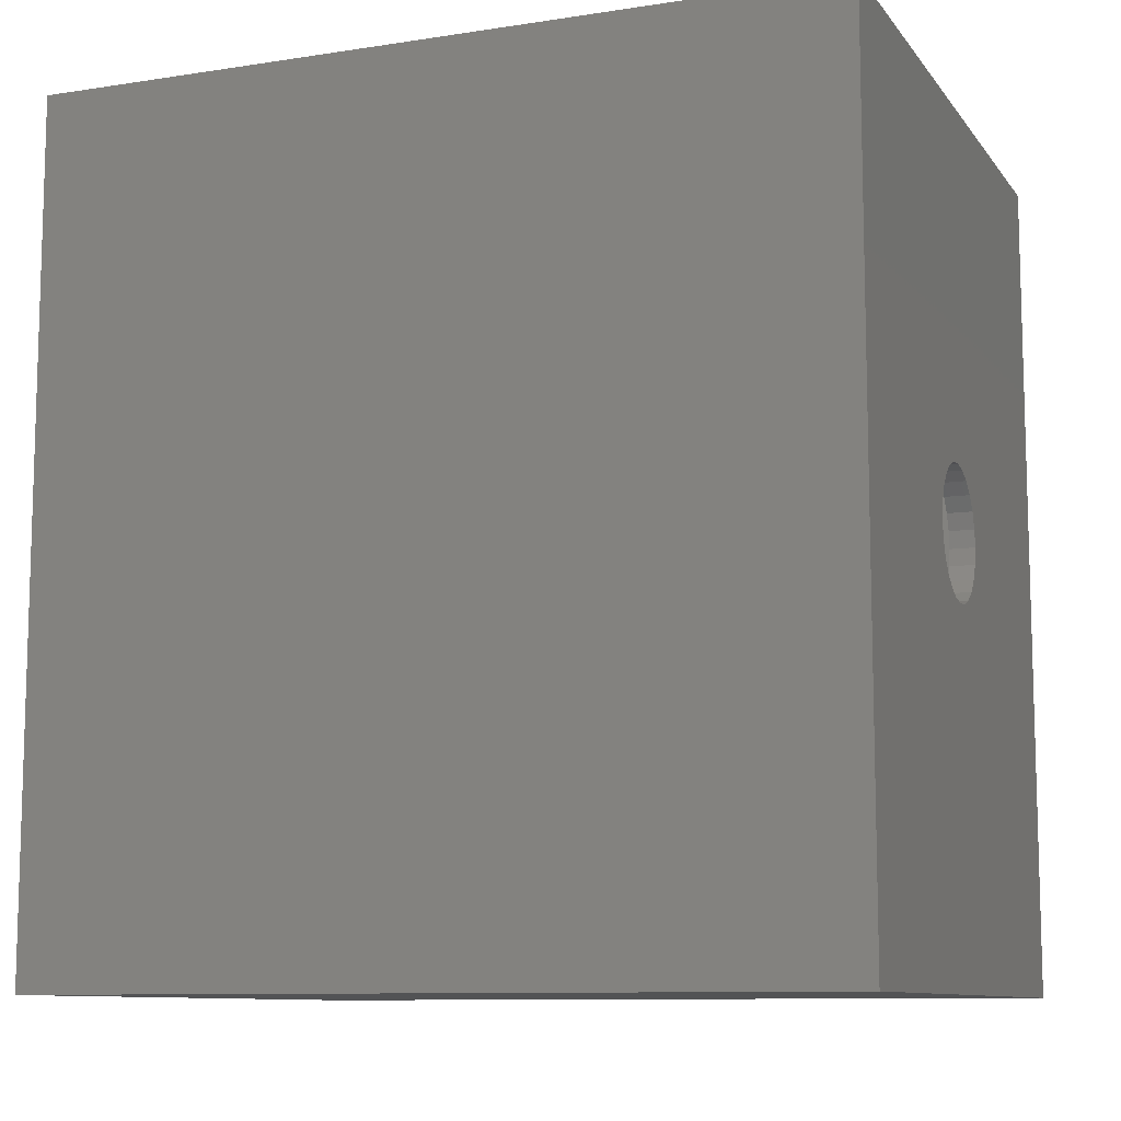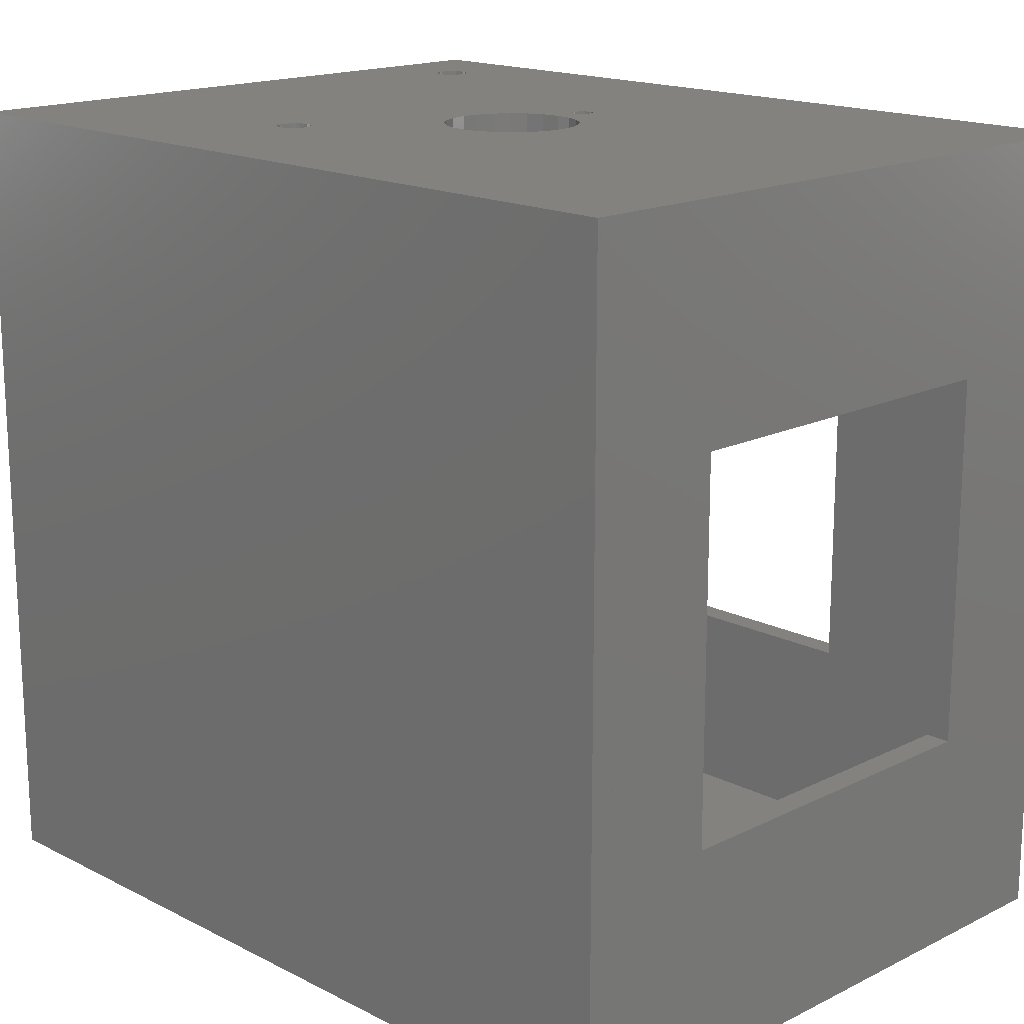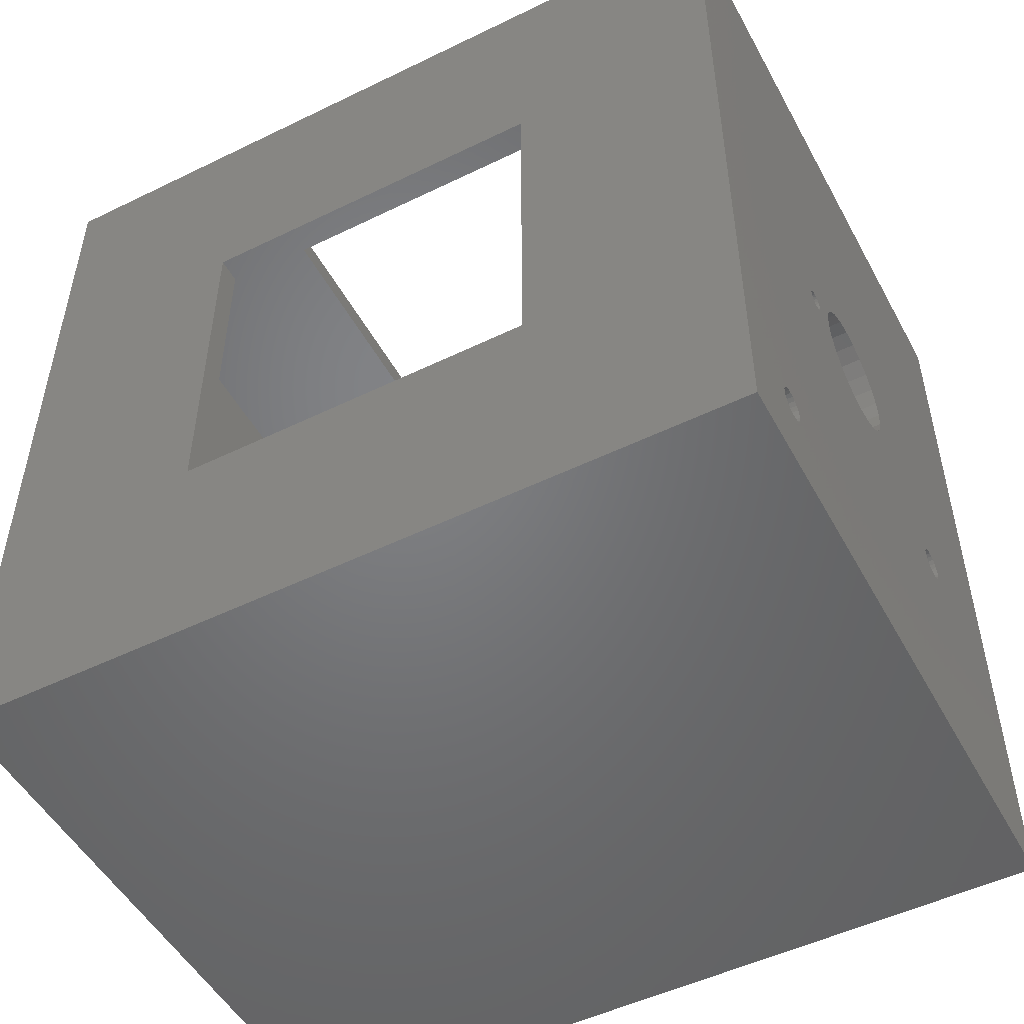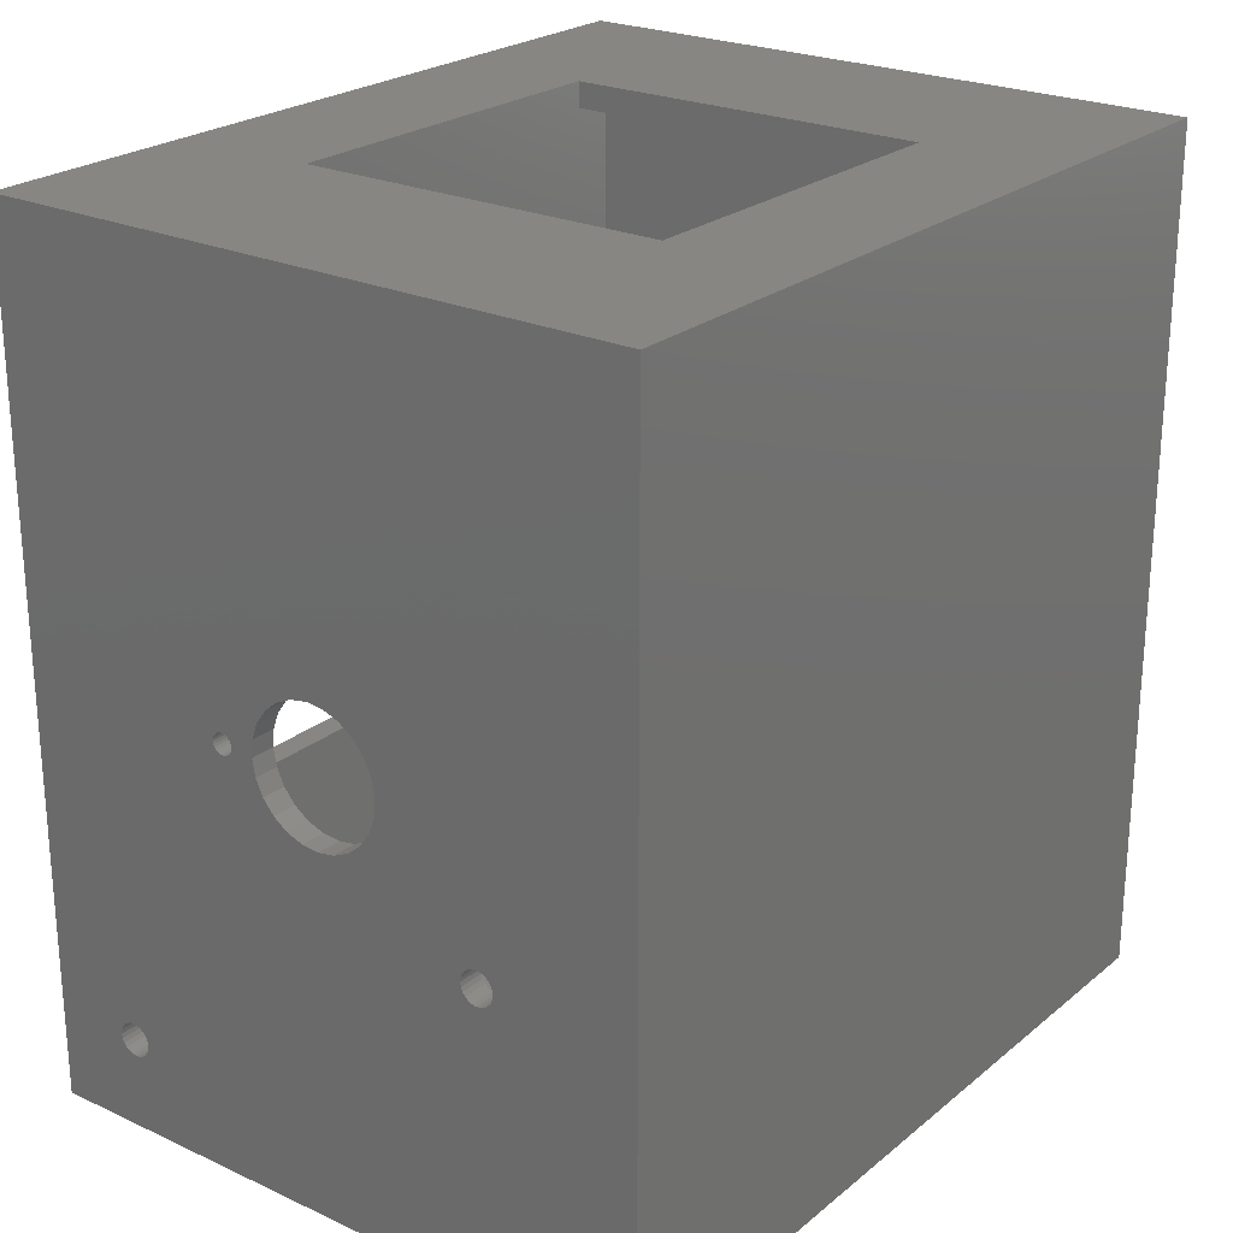
<metadata>
{"format":"stl","ext":"stl","renderer":"f3d","projection":"perspective","resolution":1024,"background":"white","views":[{"elev":-10.0,"azim":-68.4,"up":"+Z"},{"elev":16.8,"azim":-44.6,"up":"+Y"},{"elev":-50.7,"azim":118.0,"up":"+Z"},{"elev":23.9,"azim":-142.7,"up":"+Z"}]}
</metadata>
<code>
# stl→obj: 292 verts, 612 faces
v 18 0 0
v 0 -0.75 0
v 0 0 0
v 18 -0.75 0
v 0 0 24
v 0 -0.75 24
v 18 -0.75 24
v 18 0 24
v 7.535 0 10.64
v 7.233 0 11.06
v 7.937 0 10.31
v 8.412 0 10.09
v 8.927 0 10
v 7.051 0 11.55
v 7.001 0 12.07
v 7.088 0 12.59
v 7.306 0 13.06
v 7.638 0 13.46
v 8.064 0 13.77
v 8.553 0 13.95
v 9.073 0 14
v 10.69 0 10.94
v 10.36 0 10.54
v 9.936 0 10.23
v 9.447 0 10.05
v 10.91 0 11.41
v 11 0 11.93
v 10.95 0 12.45
v 10.77 0 12.94
v 10.46 0 13.36
v 10.06 0 13.69
v 9.588 0 13.91
v 10.36 -0.75 10.54
v 10.69 -0.75 10.94
v 9.936 -0.75 10.23
v 9.447 -0.75 10.05
v 8.927 -0.75 10
v 10.91 -0.75 11.41
v 11 -0.75 11.93
v 10.95 -0.75 12.45
v 10.77 -0.75 12.94
v 10.46 -0.75 13.36
v 10.06 -0.75 13.69
v 9.588 -0.75 13.91
v 9.073 -0.75 14
v 7.233 -0.75 11.06
v 7.535 -0.75 10.64
v 7.937 -0.75 10.31
v 8.412 -0.75 10.09
v 7.051 -0.75 11.55
v 7.001 -0.75 12.07
v 7.088 -0.75 12.59
v 7.306 -0.75 13.06
v 7.638 -0.75 13.46
v 8.064 -0.75 13.77
v 8.553 -0.75 13.95
v 4.354 23.25 8.354
v 4.433 22.5 8.25
v 4.354 22.5 8.354
v 4.433 23.25 8.25
v 10.46 23.25 13.36
v 10.06 22.5 13.69
v 10.06 23.25 13.69
v 10.46 22.5 13.36
v 8.553 23.25 13.95
v 8.064 22.5 13.77
v 8.064 23.25 13.77
v 8.553 22.5 13.95
v 15.57 23.25 1.75
v 15.52 22.5 1.871
v 15.57 22.5 1.75
v 15.52 23.25 1.871
v 15.5 22.5 2
v 15.5 23.25 2
v 12.3 23.25 12.08
v 12.31 22.5 12
v 12.3 22.5 12.08
v 12.31 23.25 12
v 11 23.25 11.93
v 10.91 22.5 11.41
v 11 22.5 11.93
v 10.91 23.25 11.41
v 16.35 23.25 2.354
v 16.25 22.5 2.433
v 16.25 23.25 2.433
v 16.35 22.5 2.354
v 11.7 23.25 11.92
v 11.69 22.5 12
v 11.7 22.5 11.92
v 11.69 23.25 12
v 15.87 23.25 2.483
v 15.75 22.5 2.433
v 15.75 23.25 2.433
v 15.87 22.5 2.483
v 7.001 23.25 12.07
v 7.088 22.5 12.59
v 7.001 22.5 12.07
v 7.088 23.25 12.59
v 12.16 22.5 11.73
v 12.08 23.25 11.7
v 12.08 22.5 11.7
v 12.16 23.25 11.73
v 7.937 22.5 10.31
v 7.535 23.25 10.64
v 7.535 22.5 10.64
v 7.937 23.25 10.31
v 4.5 23.25 8
v 4.483 22.5 7.871
v 4.5 22.5 8
v 4.483 23.25 7.871
v 3.567 23.25 7.75
v 3.517 22.5 7.871
v 3.567 22.5 7.75
v 3.517 23.25 7.871
v 3.5 22.5 8
v 3.5 23.25 8
v 4.483 23.25 8.129
v 4.483 22.5 8.129
v 15.52 23.25 2.129
v 15.57 22.5 2.25
v 15.52 22.5 2.129
v 15.57 23.25 2.25
v 15.87 22.5 1.517
v 15.75 23.25 1.567
v 15.75 22.5 1.567
v 15.87 23.25 1.517
v 16.43 23.25 2.25
v 16.48 22.5 2.129
v 16.43 22.5 2.25
v 16.48 23.25 2.129
v 11.84 23.25 12.27
v 11.78 22.5 12.22
v 11.78 23.25 12.22
v 11.84 22.5 12.27
v 16.35 22.5 1.646
v 16.25 23.25 1.567
v 16.25 22.5 1.567
v 16.35 23.25 1.646
v 15.65 22.5 2.354
v 15.65 23.25 2.354
v 11.92 23.25 12.3
v 11.92 22.5 12.3
v 16.5 22.5 2
v 16.5 23.25 2
v 18 23.25 3.553e-15
v -3.553e-15 22.5 3.553e-15
v -3.553e-15 23.25 3.553e-15
v 18 22.5 3.553e-15
v 7.306 23.25 13.06
v 7.638 22.5 13.46
v 7.306 22.5 13.06
v 7.638 23.25 13.46
v 7.233 23.25 11.06
v 7.051 22.5 11.55
v 7.233 22.5 11.06
v 7.051 23.25 11.55
v 12.16 23.25 12.27
v 12.08 22.5 12.3
v 12.08 23.25 12.3
v 12.16 22.5 12.27
v 16 23.25 2.5
v 16 22.5 2.5
v 16.13 23.25 2.483
v 16.13 22.5 2.483
v 3.517 23.25 8.129
v 3.567 22.5 8.25
v 3.517 22.5 8.129
v 3.567 23.25 8.25
v 4 23.25 8.5
v 3.871 22.5 8.483
v 3.871 23.25 8.483
v 4 22.5 8.5
v 3.871 22.5 7.517
v 3.75 23.25 7.567
v 3.75 22.5 7.567
v 3.871 23.25 7.517
v 4.25 22.5 7.567
v 4.129 23.25 7.517
v 4.129 22.5 7.517
v 4.25 23.25 7.567
v 11.73 23.25 11.84
v 11.73 22.5 11.84
v 12.3 23.25 11.92
v 12.27 22.5 11.84
v 12.3 22.5 11.92
v 12.27 23.25 11.84
v 12.22 23.25 12.22
v 12.22 22.5 12.22
v 12.27 22.5 12.16
v 12.27 23.25 12.16
v 9.936 22.5 10.23
v 9.447 23.25 10.05
v 9.447 22.5 10.05
v 9.936 23.25 10.23
v 15.65 23.25 1.646
v 15.65 22.5 1.646
v 11.84 22.5 11.73
v 11.78 23.25 11.78
v 11.78 22.5 11.78
v 11.84 23.25 11.73
v 10.77 22.5 12.94
v 10.77 23.25 12.94
v 3.646 23.25 7.646
v 3.646 22.5 7.646
v 9.588 22.5 13.91
v 9.588 23.25 13.91
v 4.25 22.5 8.433
v 4.25 23.25 8.433
v 12 22.5 12.31
v 12 23.25 12.31
v 10.95 22.5 12.45
v 10.95 23.25 12.45
v 9.073 22.5 14
v 9.073 23.25 14
v 8.927 23.25 10
v 8.927 22.5 10
v 11.7 23.25 12.08
v 11.73 22.5 12.16
v 11.7 22.5 12.08
v 11.73 23.25 12.16
v 12 23.25 11.69
v 12 22.5 11.69
v 16 22.5 1.5
v 16 23.25 1.5
v 12.22 22.5 11.78
v 12.22 23.25 11.78
v 8.412 22.5 10.09
v 8.412 23.25 10.09
v 16.48 22.5 1.871
v 16.48 23.25 1.871
v 10.69 23.25 10.94
v 10.36 22.5 10.54
v 10.69 22.5 10.94
v 10.36 23.25 10.54
v 16.43 23.25 1.75
v 16.43 22.5 1.75
v 11.92 23.25 11.7
v -3.553e-15 23.25 24
v 4 23.25 7.5
v 3.646 23.25 8.354
v 3.75 23.25 8.433
v 18 23.25 24
v 16.13 23.25 1.517
v 4.354 23.25 7.646
v 4.433 23.25 7.75
v 4.129 23.25 8.483
v 11.92 22.5 11.7
v -3.553e-15 22.5 24
v 16.13 22.5 1.517
v 18 22.5 24
v 4 22.5 7.5
v 4.354 22.5 7.646
v 4.433 22.5 7.75
v 4.129 22.5 8.483
v 3.646 22.5 8.354
v 3.75 22.5 8.433
v 18 -0.75 -0.75
v 0 -0.75 -0.75
v 0 23.25 -0.75
v 0 23.25 2.748e-15
v 18 23.25 2.748e-15
v 18 23.25 -0.75
v -3.553e-15 -0.75 24.75
v -3.553e-15 -0.75 24
v 18 -0.75 24.75
v -3.553e-15 23.25 24.75
v 14.5 16.75 24.75
v 14.5 5.75 24
v 14.5 5.75 24.75
v 14.5 16.75 24
v 18 23.25 24.75
v 3.5 16.75 24.75
v 3.5 5.75 24.75
v 3.5 16.75 24
v 3.5 5.75 24
v 18.75 -0.75 -0.75
v 18.75 5.75 6.5
v 18.75 -0.75 24.75
v 18.75 23.25 -0.75
v 18.75 16.75 6.5
v 18.75 16.75 17.5
v 18.75 5.75 17.5
v 18.75 23.25 24.75
v 18 5.75 17.5
v 18 16.75 17.5
v 18 16.75 6.5
v 18 5.75 6.5
v -0.75 23.25 24.75
v -0.75 -0.75 -0.75
v -0.75 -0.75 24.75
v -0.75 23.25 -0.75
v -3.553e-15 23.25 -0.75
f 1 2 3
f 2 1 4
f 5 2 6
f 2 5 3
f 1 7 4
f 7 1 8
f 3 9 1
f 9 3 10
f 10 3 5
f 1 9 11
f 1 11 12
f 1 12 13
f 10 5 14
f 14 5 15
f 15 5 16
f 16 5 17
f 17 5 18
f 18 5 19
f 19 5 20
f 20 5 21
f 1 22 8
f 22 1 23
f 23 1 24
f 24 1 25
f 25 1 13
f 8 22 26
f 8 26 27
f 8 27 28
f 8 28 29
f 8 29 30
f 8 30 31
f 8 31 32
f 8 32 21
f 8 21 5
f 7 5 6
f 5 7 8
f 4 33 2
f 33 4 34
f 34 4 7
f 2 33 35
f 2 35 36
f 2 36 37
f 34 7 38
f 38 7 39
f 39 7 40
f 40 7 41
f 41 7 42
f 42 7 43
f 43 7 44
f 44 7 45
f 2 46 6
f 46 2 47
f 47 2 48
f 48 2 49
f 49 2 37
f 6 46 50
f 6 50 51
f 6 51 52
f 6 52 53
f 6 53 54
f 6 54 55
f 6 55 56
f 6 56 45
f 6 45 7
f 9 46 47
f 46 9 10
f 49 11 48
f 11 49 12
f 20 55 19
f 55 20 56
f 15 52 51
f 52 15 16
f 21 56 20
f 56 21 45
f 14 51 50
f 51 14 15
f 28 39 40
f 39 28 27
f 31 44 32
f 44 31 43
f 32 45 21
f 45 32 44
f 29 40 41
f 40 29 28
f 33 24 35
f 24 33 23
f 17 54 53
f 54 17 18
f 35 25 36
f 25 35 24
f 30 41 42
f 41 30 29
f 10 50 46
f 50 10 14
f 22 33 34
f 33 22 23
f 36 13 37
f 13 36 25
f 27 38 39
f 38 27 26
f 26 34 38
f 34 26 22
f 48 9 47
f 9 48 11
f 16 53 52
f 53 16 17
f 37 12 49
f 12 37 13
f 19 54 18
f 54 19 55
f 30 43 31
f 43 30 42
f 57 58 59
f 58 57 60
f 61 62 63
f 62 61 64
f 65 66 67
f 66 65 68
f 69 70 71
f 70 69 72
f 72 73 70
f 73 72 74
f 75 76 77
f 76 75 78
f 79 80 81
f 80 79 82
f 83 84 85
f 84 83 86
f 87 88 89
f 88 87 90
f 91 92 93
f 92 91 94
f 95 96 97
f 96 95 98
f 99 100 101
f 100 99 102
f 103 104 105
f 104 103 106
f 107 108 109
f 108 107 110
f 111 112 113
f 112 111 114
f 114 115 112
f 115 114 116
f 117 109 118
f 109 117 107
f 119 120 121
f 120 119 122
f 123 124 125
f 124 123 126
f 74 121 73
f 121 74 119
f 127 128 129
f 128 127 130
f 131 132 133
f 132 131 134
f 135 136 137
f 136 135 138
f 93 139 140
f 139 93 92
f 141 134 131
f 134 141 142
f 130 143 128
f 143 130 144
f 145 146 147
f 146 145 148
f 149 150 151
f 150 149 152
f 153 154 155
f 154 153 156
f 157 158 159
f 158 157 160
f 161 94 91
f 94 161 162
f 163 162 161
f 162 163 164
f 165 166 167
f 166 165 168
f 169 170 171
f 170 169 172
f 173 174 175
f 174 173 176
f 177 178 179
f 178 177 180
f 181 89 182
f 89 181 87
f 60 118 58
f 118 60 117
f 116 167 115
f 167 116 165
f 183 184 185
f 184 183 186
f 187 160 157
f 160 187 188
f 187 189 188
f 189 187 190
f 191 192 193
f 192 191 194
f 78 185 76
f 185 78 183
f 195 71 196
f 71 195 69
f 125 195 196
f 195 125 124
f 197 198 199
f 198 197 200
f 122 139 120
f 139 122 140
f 61 201 64
f 201 61 202
f 203 113 204
f 113 203 111
f 63 205 206
f 205 63 62
f 198 182 199
f 182 198 181
f 175 203 204
f 203 175 174
f 57 207 208
f 207 57 59
f 159 209 210
f 209 159 158
f 156 97 154
f 97 156 95
f 202 211 201
f 211 202 212
f 206 213 214
f 213 206 205
f 193 215 216
f 215 193 192
f 217 218 219
f 218 217 220
f 104 155 105
f 155 104 153
f 101 221 222
f 221 101 100
f 223 126 123
f 126 223 224
f 90 219 88
f 219 90 217
f 214 68 65
f 68 214 213
f 225 102 99
f 102 225 226
f 227 106 103
f 106 227 228
f 85 164 163
f 164 85 84
f 144 229 143
f 229 144 230
f 231 232 233
f 232 231 234
f 82 233 80
f 233 82 231
f 235 135 236
f 135 235 138
f 210 142 141
f 142 210 209
f 220 132 218
f 132 220 133
f 82 237 221
f 237 82 79
f 237 79 200
f 200 79 198
f 198 79 181
f 181 79 87
f 87 79 90
f 90 79 212
f 90 212 217
f 217 212 220
f 220 212 133
f 133 212 131
f 131 212 141
f 141 212 210
f 147 174 145
f 174 147 203
f 203 147 111
f 111 147 114
f 114 147 238
f 145 174 124
f 145 124 126
f 145 126 224
f 124 174 195
f 195 174 69
f 69 174 72
f 72 174 74
f 74 174 119
f 119 174 122
f 122 174 140
f 140 174 93
f 93 174 91
f 91 174 176
f 91 176 161
f 161 176 239
f 114 238 116
f 116 238 165
f 165 238 168
f 168 238 240
f 240 238 241
f 241 238 171
f 171 238 169
f 169 238 153
f 169 153 104
f 169 104 106
f 169 106 228
f 169 228 215
f 153 238 156
f 156 238 95
f 95 238 98
f 98 238 149
f 149 238 152
f 152 238 67
f 67 238 65
f 65 238 214
f 145 144 242
f 144 145 230
f 230 145 235
f 235 145 138
f 138 145 136
f 136 145 243
f 243 145 224
f 242 144 130
f 242 130 127
f 242 127 83
f 242 83 85
f 242 85 163
f 242 163 161
f 242 161 186
f 186 161 226
f 226 161 102
f 102 161 194
f 194 161 180
f 180 161 178
f 178 161 239
f 194 180 244
f 194 244 245
f 194 245 110
f 194 110 107
f 194 107 117
f 194 117 192
f 192 117 60
f 192 60 57
f 192 57 208
f 192 208 246
f 192 246 169
f 192 169 215
f 102 194 234
f 102 234 231
f 102 231 100
f 100 231 82
f 100 82 221
f 242 186 183
f 242 183 78
f 242 78 75
f 242 75 190
f 242 190 187
f 242 187 157
f 242 157 159
f 242 159 210
f 242 210 212
f 242 212 202
f 242 202 61
f 242 61 63
f 242 63 206
f 242 206 214
f 242 214 238
f 247 200 197
f 200 247 237
f 238 146 248
f 146 238 147
f 98 151 96
f 151 98 149
f 212 81 211
f 81 212 79
f 148 223 146
f 223 148 249
f 249 148 137
f 137 148 135
f 135 148 236
f 236 148 229
f 229 148 143
f 143 148 250
f 143 250 128
f 128 250 129
f 129 250 86
f 86 250 84
f 84 250 164
f 164 250 162
f 162 250 184
f 162 184 225
f 162 225 99
f 162 99 191
f 162 191 177
f 162 177 179
f 162 179 251
f 177 191 252
f 252 191 253
f 253 191 108
f 108 191 109
f 109 191 118
f 118 191 193
f 118 193 58
f 58 193 59
f 59 193 207
f 207 193 254
f 254 193 172
f 172 193 216
f 191 99 232
f 232 99 233
f 233 99 101
f 233 101 80
f 80 101 222
f 184 250 185
f 185 250 76
f 76 250 77
f 77 250 189
f 189 250 188
f 188 250 160
f 160 250 158
f 158 250 209
f 209 250 211
f 211 250 201
f 201 250 64
f 64 250 62
f 62 250 205
f 205 250 213
f 146 112 248
f 112 146 113
f 113 146 204
f 204 146 175
f 175 146 125
f 125 146 123
f 123 146 223
f 175 125 196
f 175 196 71
f 175 71 70
f 175 70 73
f 175 73 121
f 175 121 120
f 175 120 139
f 175 139 92
f 175 92 94
f 175 94 173
f 173 94 162
f 173 162 251
f 248 112 115
f 248 115 167
f 248 167 166
f 248 166 255
f 248 255 256
f 248 256 170
f 248 170 172
f 248 172 155
f 155 172 105
f 105 172 103
f 103 172 227
f 227 172 216
f 248 155 154
f 248 154 97
f 248 97 96
f 248 96 151
f 248 151 150
f 248 150 66
f 248 66 68
f 248 68 213
f 248 213 250
f 80 247 81
f 247 80 222
f 81 247 197
f 81 197 199
f 81 199 182
f 81 182 89
f 81 89 88
f 81 88 211
f 211 88 219
f 211 219 218
f 211 218 132
f 211 132 134
f 211 134 142
f 211 142 209
f 145 250 148
f 250 145 242
f 232 194 191
f 194 232 234
f 250 238 248
f 238 250 242
f 230 236 229
f 236 230 235
f 216 228 227
f 228 216 215
f 222 237 247
f 237 222 221
f 137 243 249
f 243 137 136
f 83 129 86
f 129 83 127
f 67 150 152
f 150 67 66
f 249 224 223
f 224 249 243
f 190 77 189
f 77 190 75
f 186 225 184
f 225 186 226
f 245 252 253
f 252 245 244
f 168 255 166
f 255 168 240
f 246 172 169
f 172 246 254
f 171 256 241
f 256 171 170
f 179 239 251
f 239 179 178
f 110 253 108
f 253 110 245
f 208 254 246
f 254 208 207
f 251 176 173
f 176 251 239
f 241 255 240
f 255 241 256
f 252 180 177
f 180 252 244
f 257 2 258
f 2 257 4
f 259 2 260
f 2 259 258
f 257 261 4
f 261 257 262
f 261 259 260
f 259 261 262
f 261 2 4
f 2 261 260
f 259 257 258
f 257 259 262
f 7 263 264
f 263 7 265
f 238 263 266
f 263 238 264
f 267 268 269
f 268 267 270
f 7 271 265
f 271 7 242
f 271 238 266
f 238 271 242
f 265 269 263
f 269 265 271
f 269 271 267
f 267 271 272
f 263 273 266
f 273 263 269
f 266 273 272
f 266 272 271
f 270 272 274
f 272 270 267
f 264 275 7
f 275 264 238
f 275 238 274
f 274 238 270
f 7 268 242
f 268 7 275
f 242 268 270
f 242 270 238
f 275 272 273
f 272 275 274
f 273 268 275
f 268 273 269
f 276 277 278
f 277 276 279
f 277 279 280
f 280 279 281
f 278 282 283
f 282 278 277
f 283 282 281
f 283 281 279
f 278 257 276
f 257 278 265
f 265 284 257
f 284 265 271
f 284 271 285
f 285 271 286
f 257 287 262
f 287 257 284
f 262 287 286
f 262 286 271
f 284 277 287
f 277 284 282
f 281 284 285
f 284 281 282
f 278 271 265
f 271 278 283
f 281 286 280
f 286 281 285
f 262 276 257
f 276 262 279
f 277 286 287
f 286 277 280
f 271 279 262
f 279 271 283
f 288 289 290
f 289 288 291
f 263 288 290
f 288 263 266
f 292 289 291
f 289 292 258
f 263 289 258
f 289 263 290
f 288 292 291
f 292 288 266
f 258 266 263
f 266 258 292

</code>
